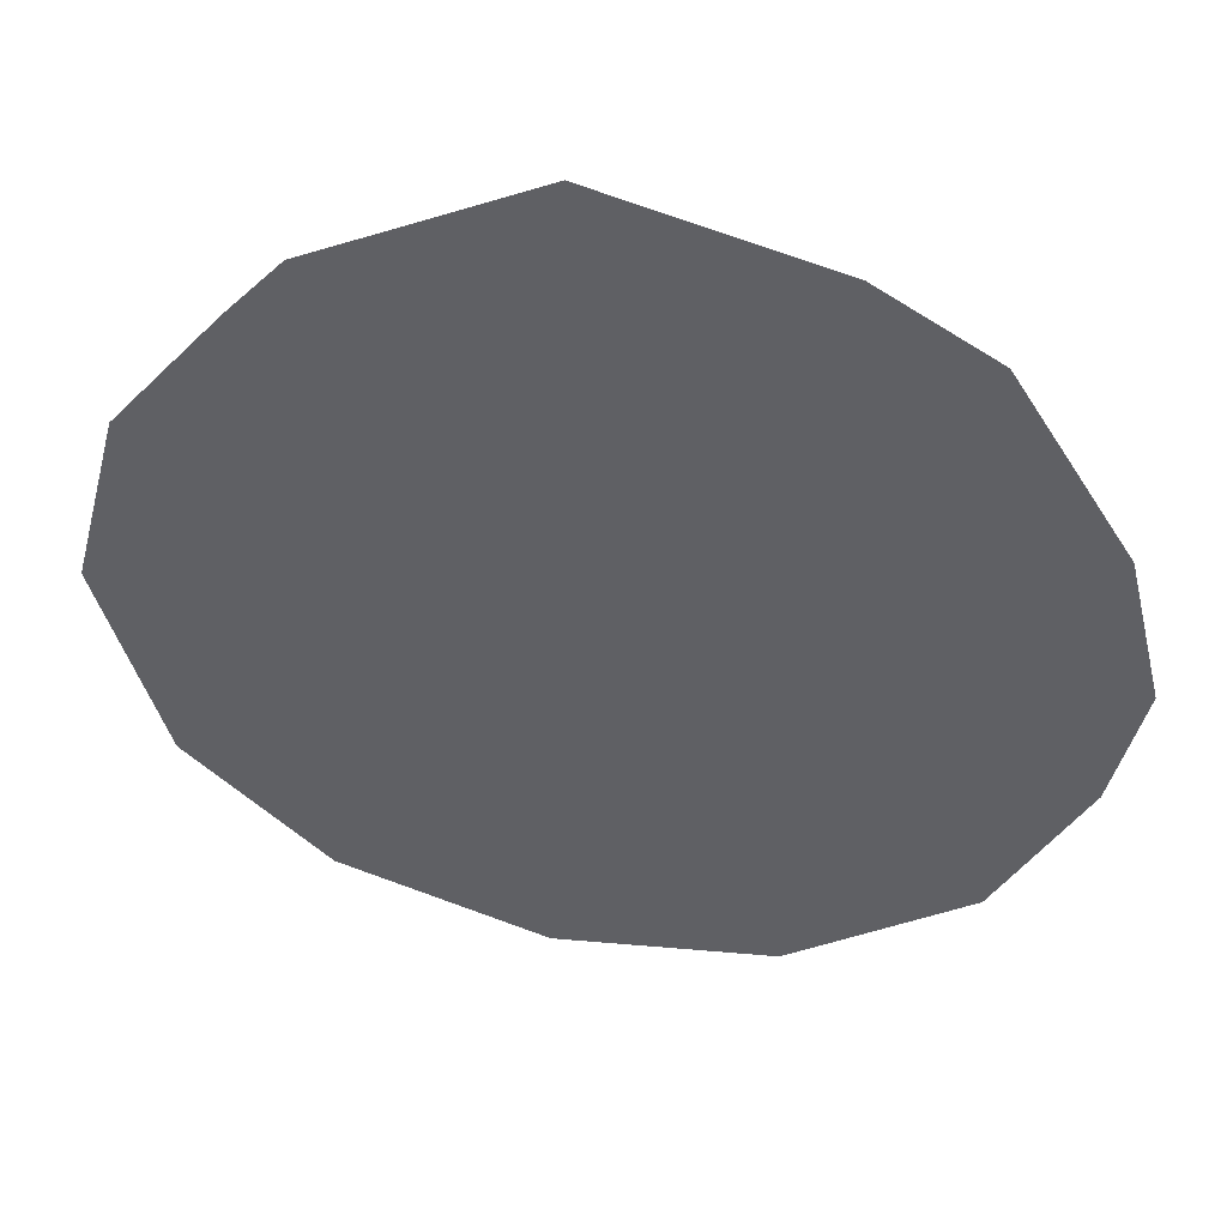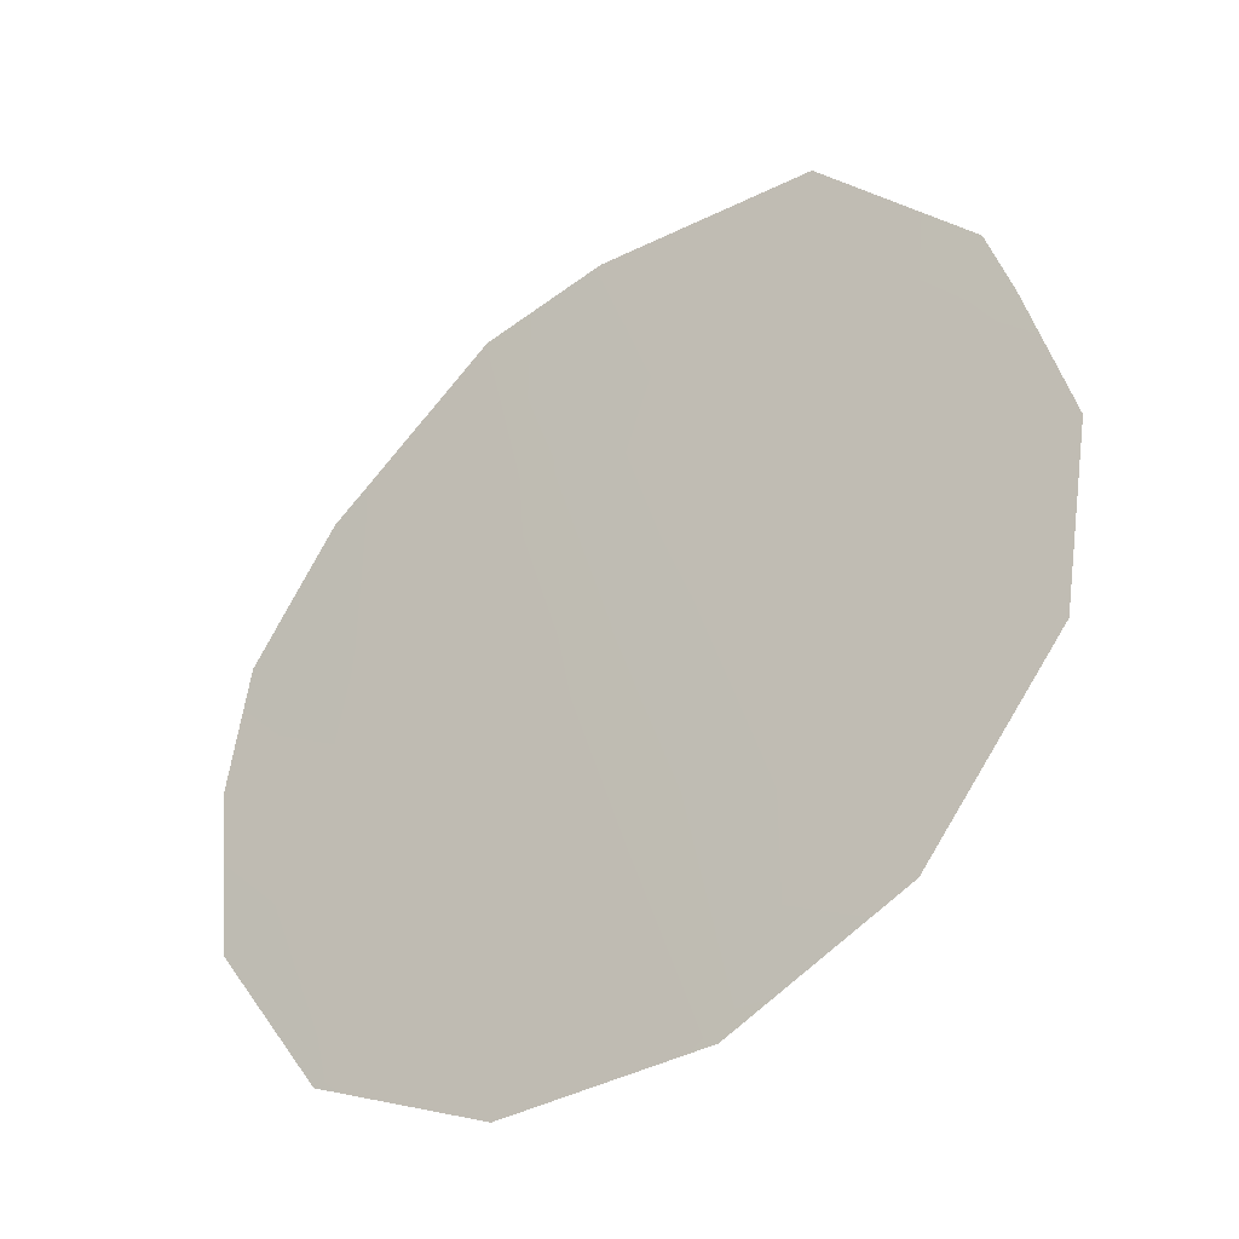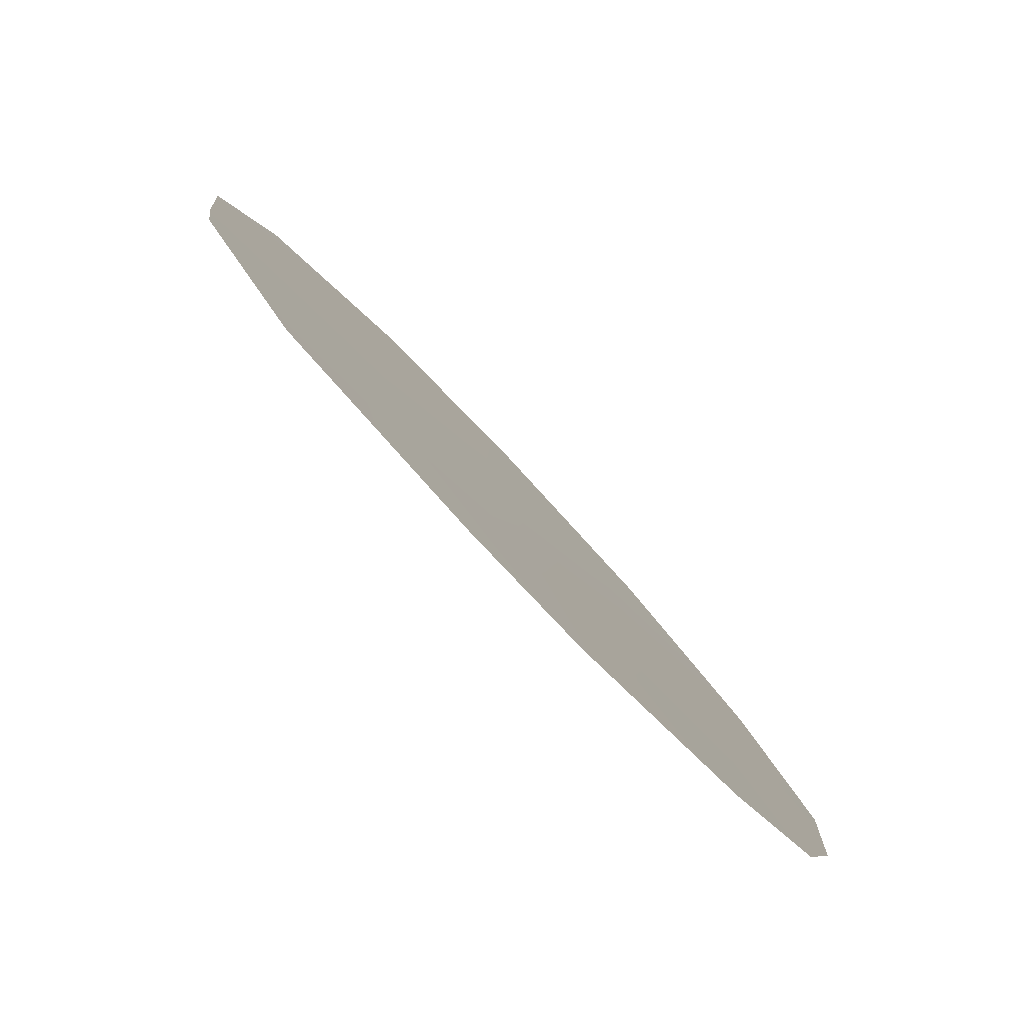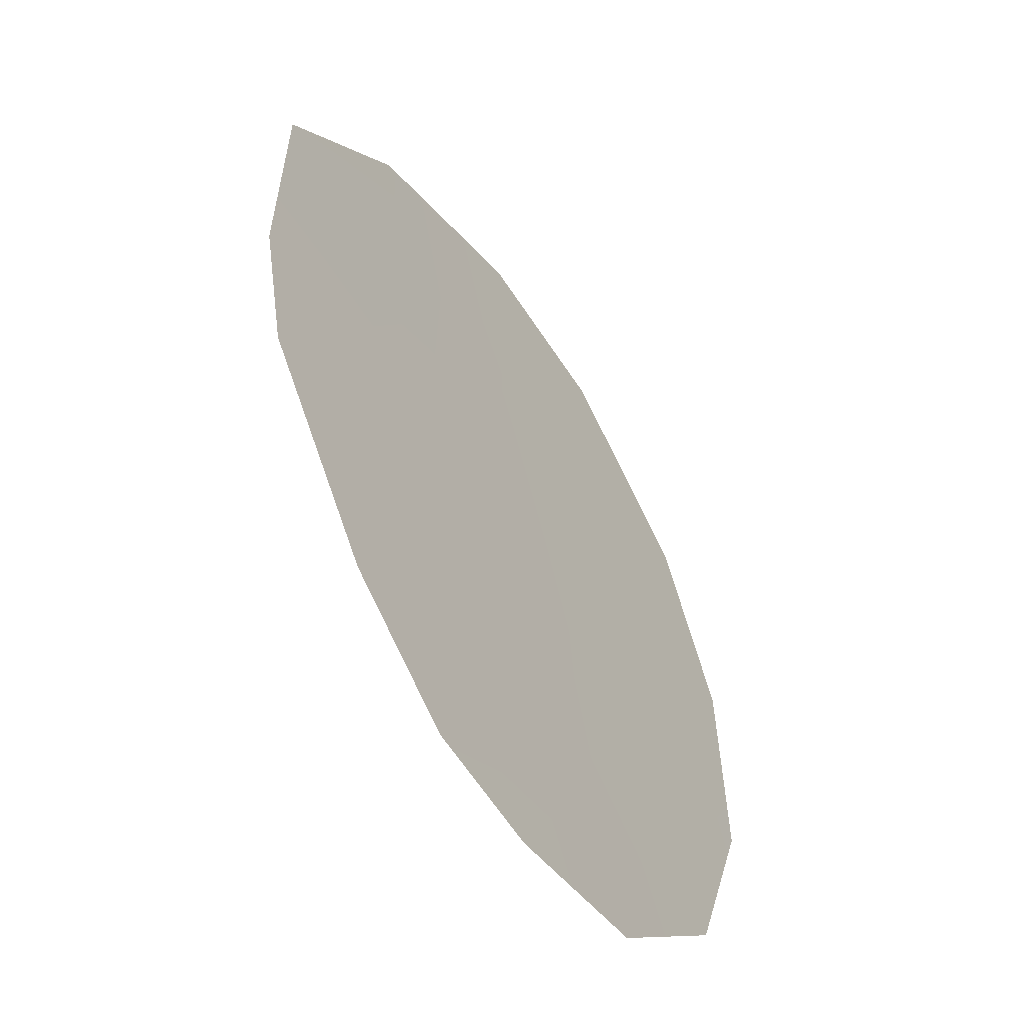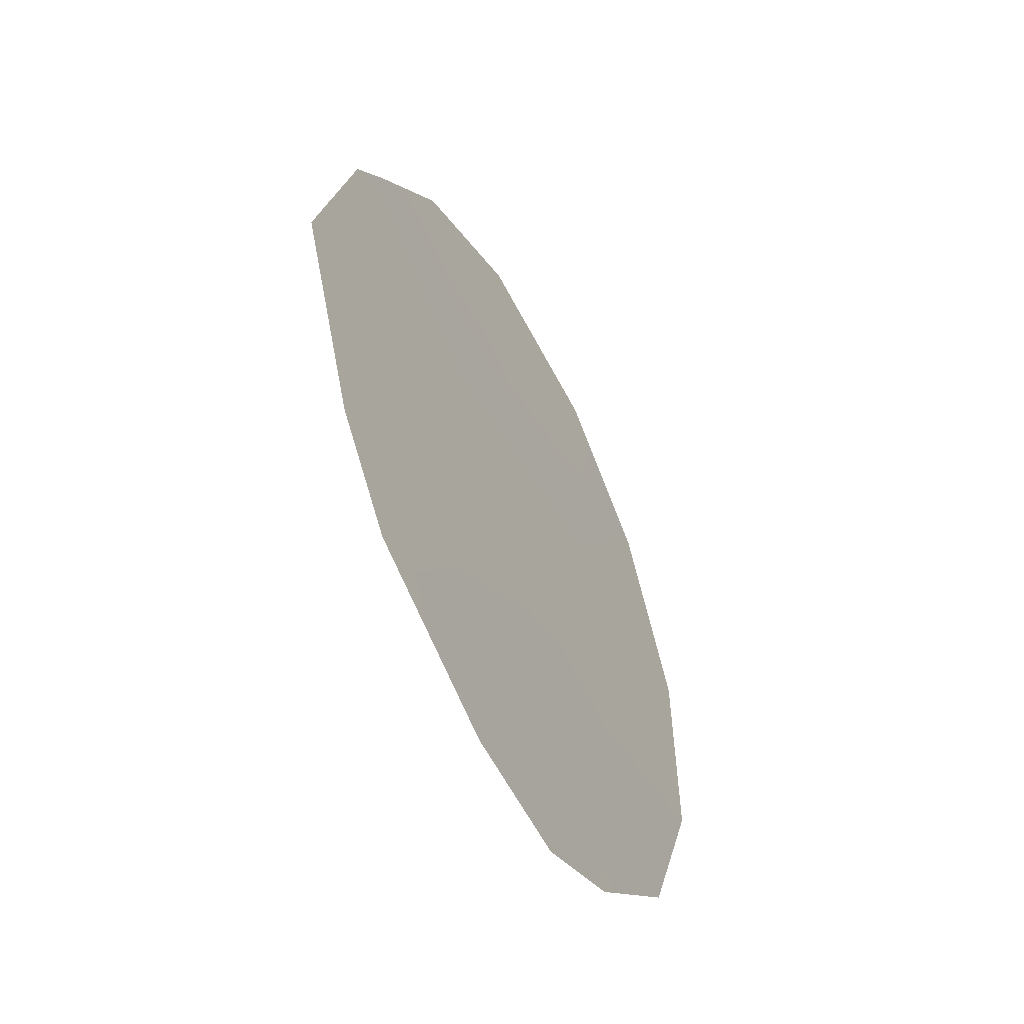
<metadata>
{"format":"obj","ext":"obj","renderer":"f3d","projection":"perspective","resolution":1024,"background":"white","views":[{"elev":13.6,"azim":-82.7,"up":"+Z"},{"elev":4.4,"azim":136.6,"up":"+Z"},{"elev":50.3,"azim":-32.4,"up":"+Z"},{"elev":15.2,"azim":12.9,"up":"+Z"},{"elev":-50.0,"azim":-2.1,"up":"+Y"}]}
</metadata>
<code>
v 82.99 26.84 79.4
v 83.48 22.96 78.58
v 83.33 24.87 78.83
v 82.24 25.41 80.69
v 80.69 24.98 83.31
v 83.99 28.4 77.7
v 84.52 26.34 76.8
v 81.85 20.92 81.38
v 79.86 25.49 84.73
v 80.35 23.18 83.93
v 82.66 20.64 79.98
v 84.57 24.06 76.7
v 82.02 30.2 80.98
v 80.8 22.02 83.18
v 80.23 27.82 84.03
v 80.51 28.43 83.55
v 81.1 29.6 82.52
v 81.84 22.41 81.39
v 81.37 25.67 82.15
v 83.18 29.71 79.06
v 84.1 22.09 77.52
v 81.39 23.83 82.15
v 82.66 21.93 79.99
v 83.33 21.05 78.85
v 82.86 28.58 79.61
v 80.72 26.69 83.24
v 83.91 26.19 77.85
v 81.74 27.7 81.49
v 82.51 23.57 80.23
f 18 23 8
f 2 12 21
f 3 27 12
f 28 19 26
f 22 14 10
f 27 7 12
f 3 29 4
f 3 2 29
f 26 15 16
f 25 1 28
f 4 19 28
f 1 25 6
f 20 6 25
f 21 24 2
f 22 10 5
f 9 5 10
f 8 23 11
f 24 11 23
f 4 28 1
f 2 3 12
f 28 13 25
f 25 13 20
f 14 18 8
f 22 18 14
f 16 28 26
f 27 3 1
f 23 2 24
f 7 27 6
f 1 3 4
f 29 2 23
f 4 29 22
f 6 27 1
f 9 15 26
f 28 16 17
f 22 5 19
f 5 26 19
f 4 22 19
f 28 17 13
f 29 18 22
f 29 23 18
f 9 26 5

</code>
